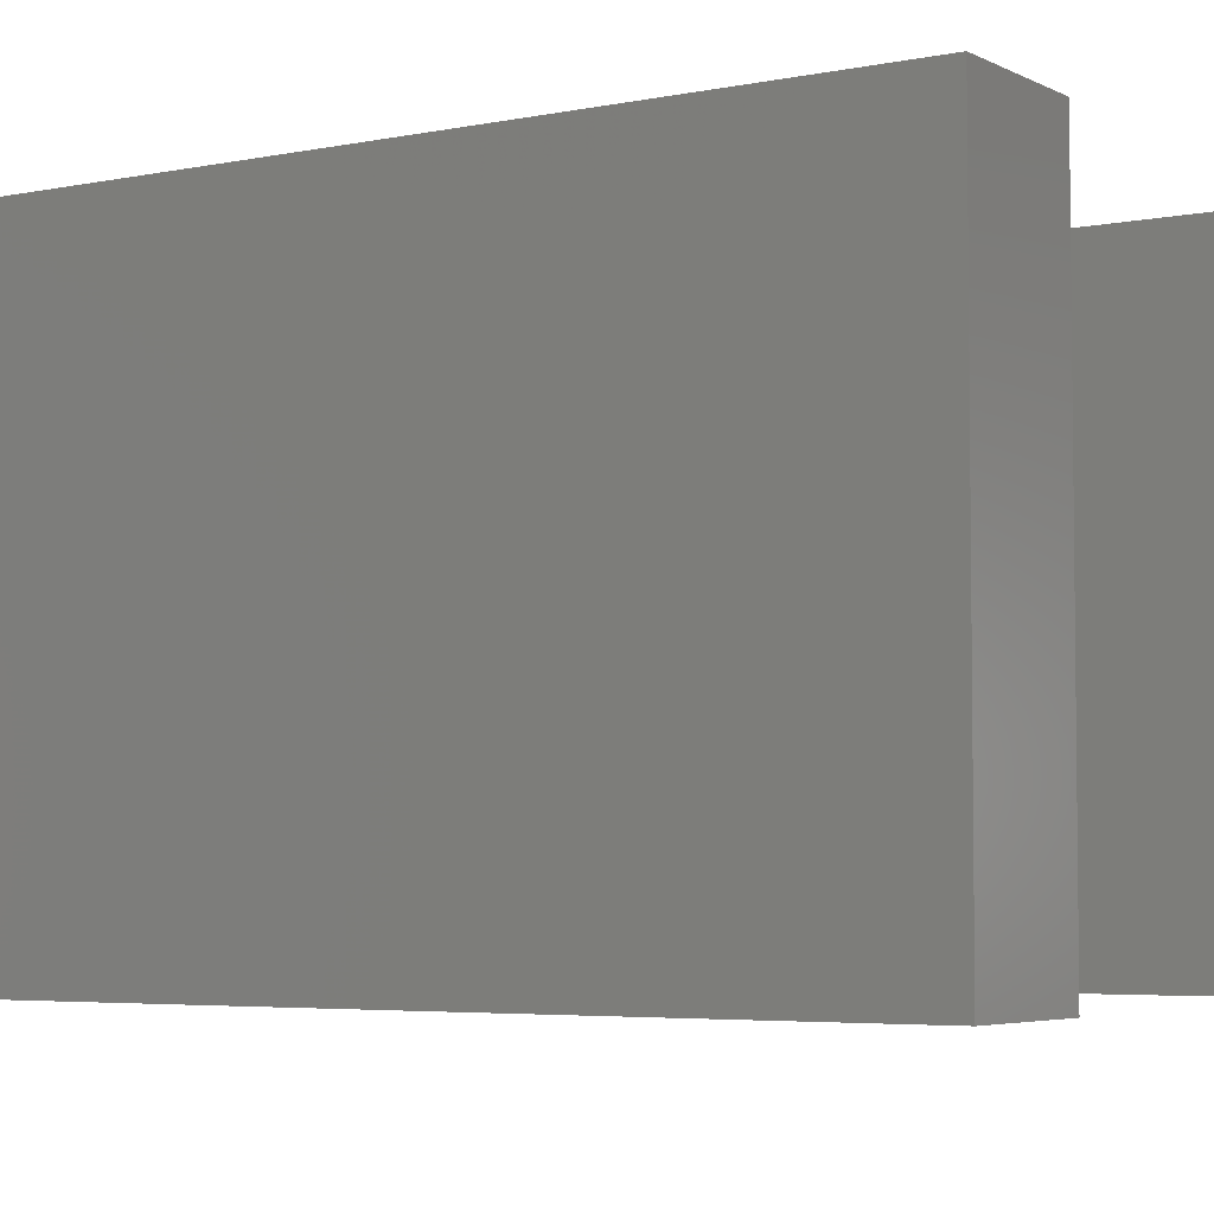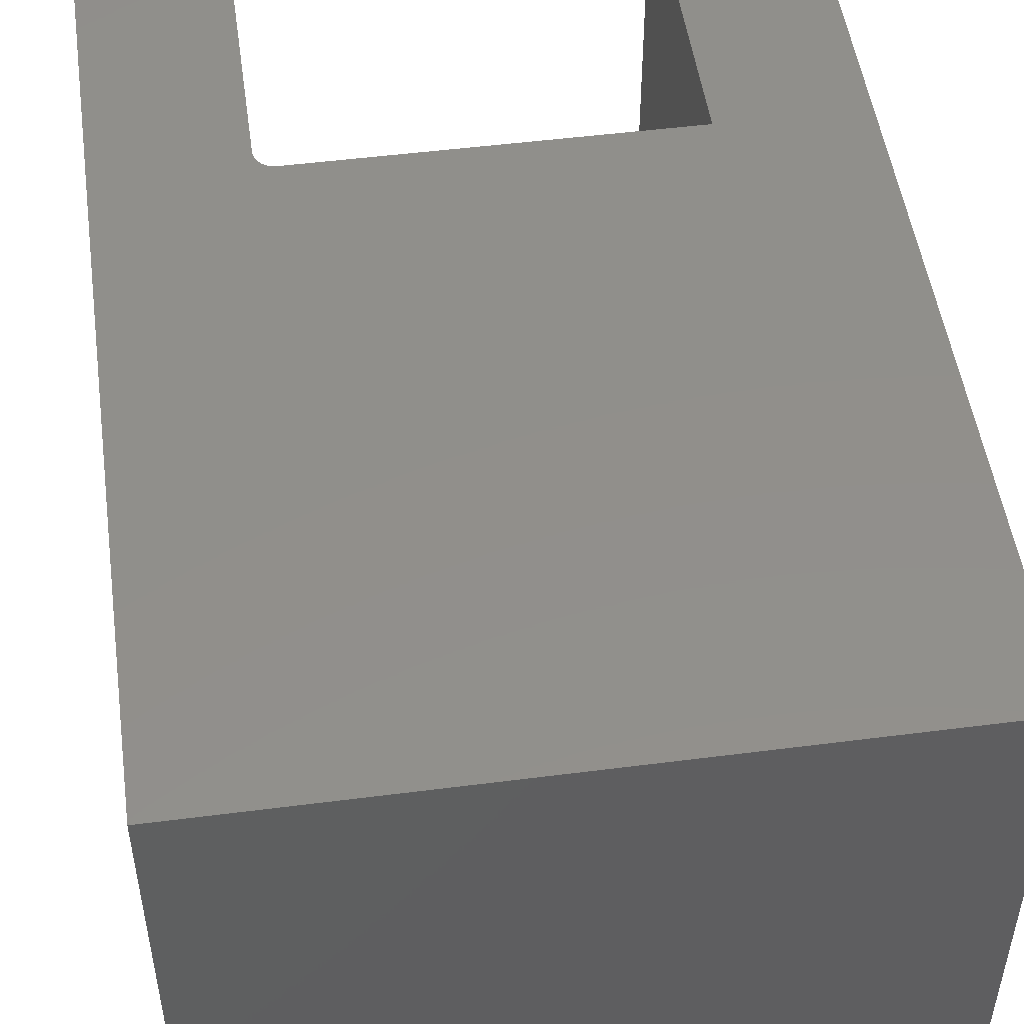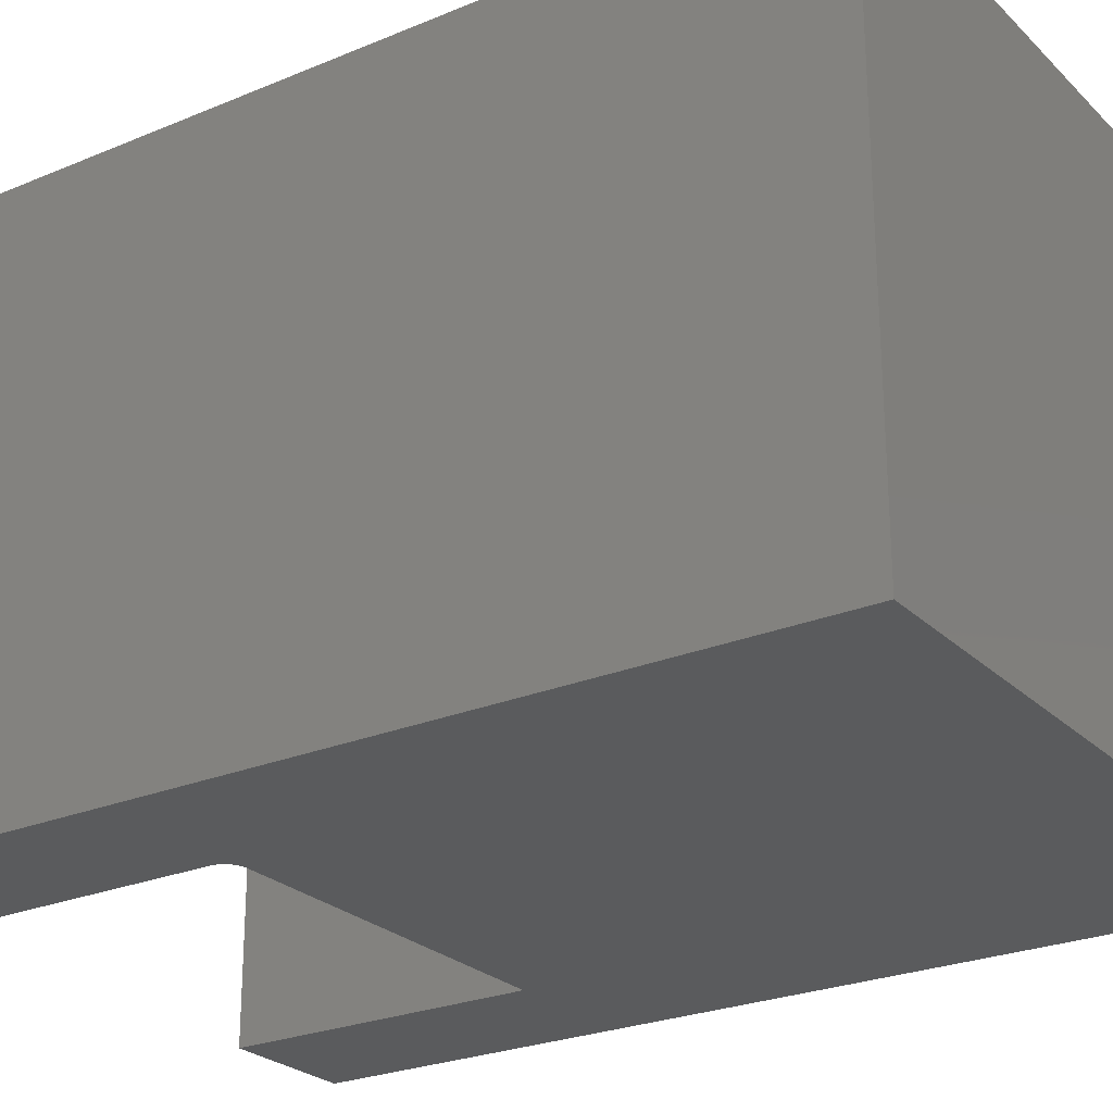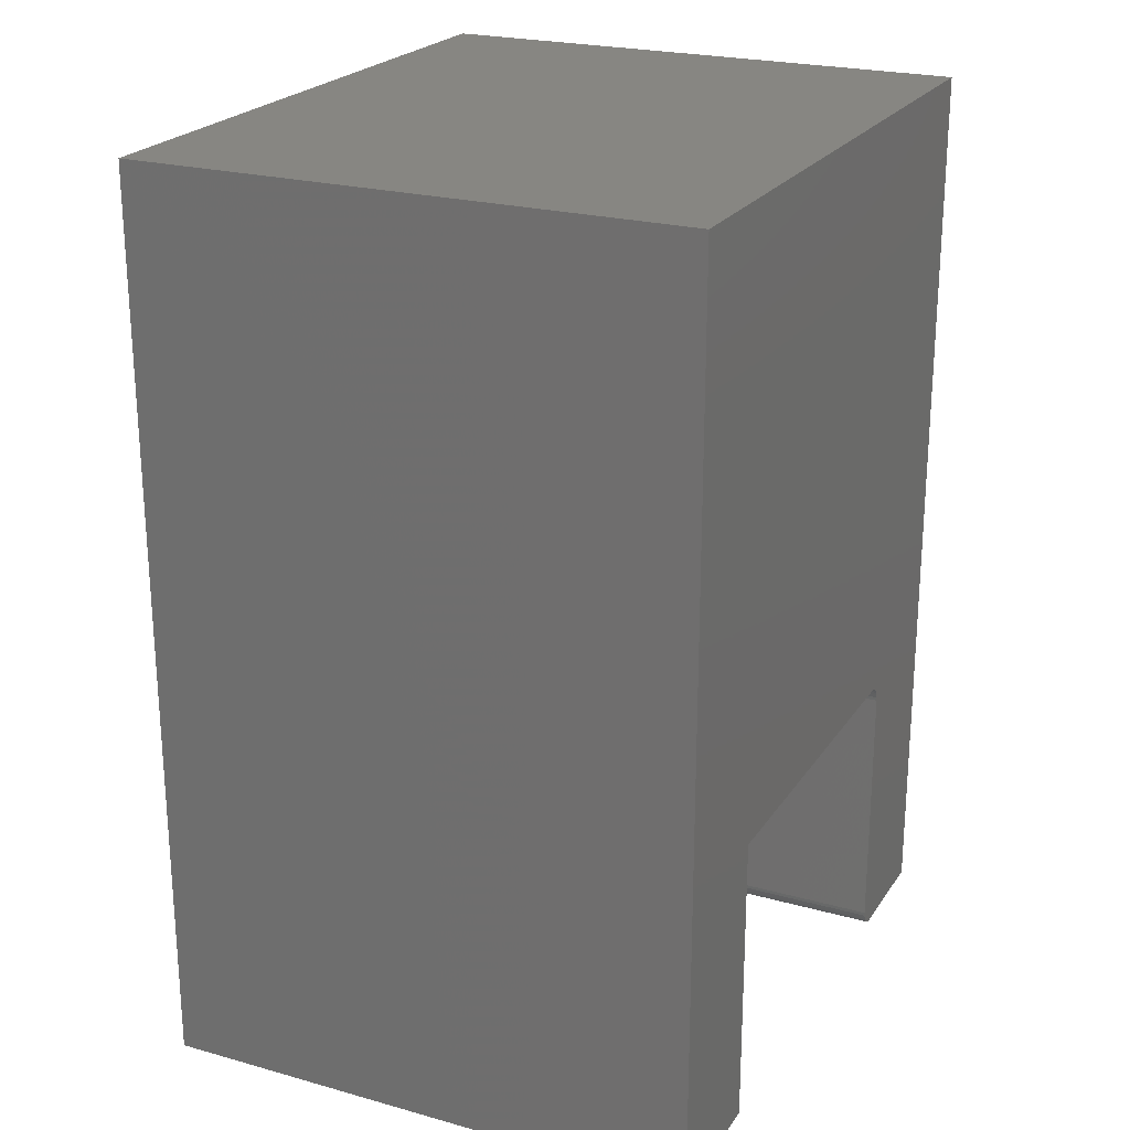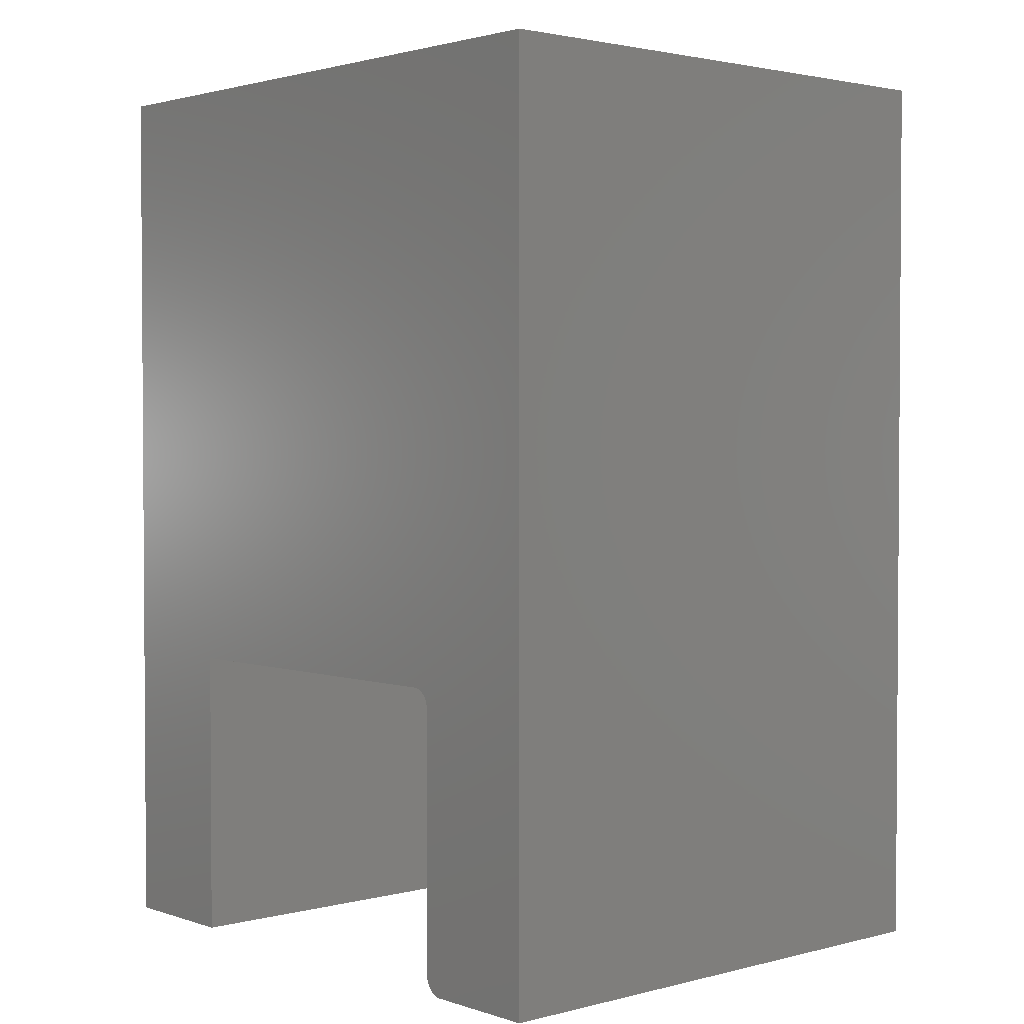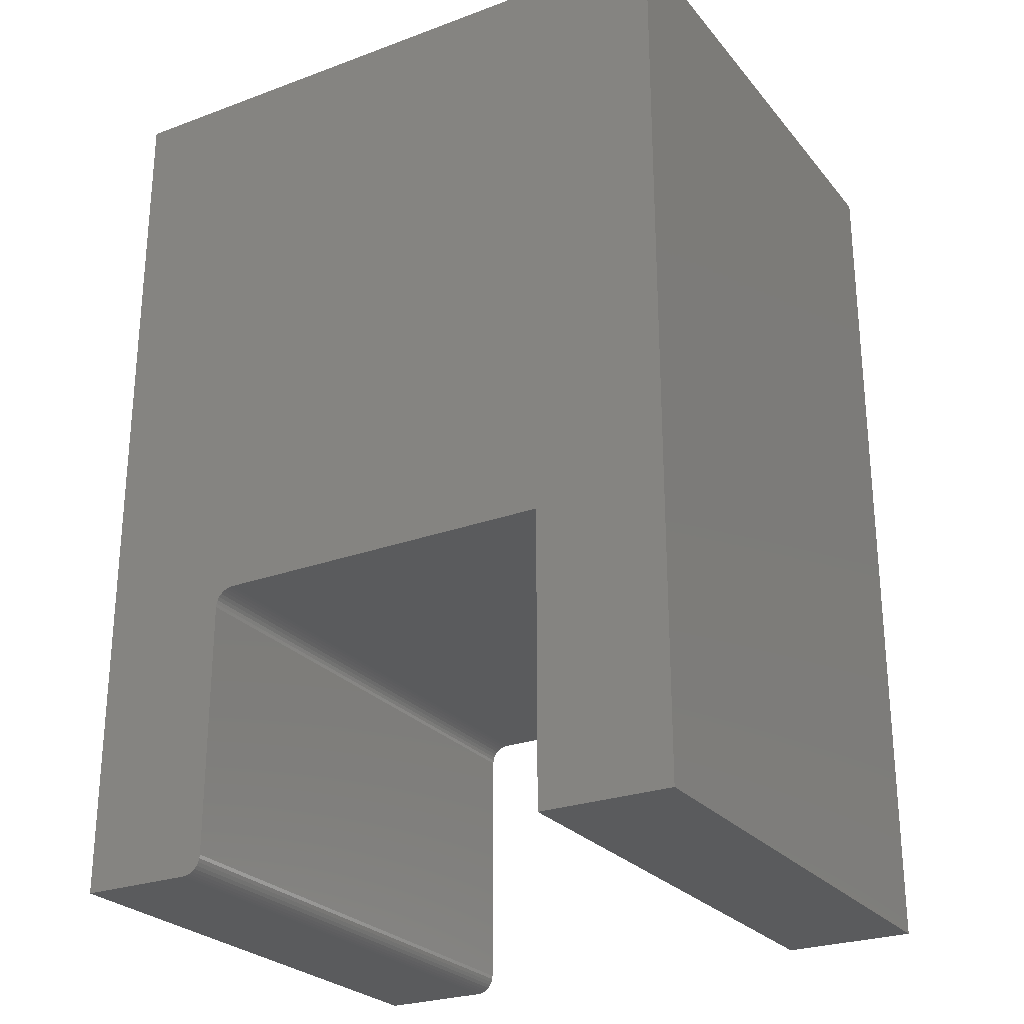
<metadata>
{"format":"stl","ext":"stl","renderer":"f3d","projection":"perspective","resolution":1024,"background":"white","views":[{"elev":-4.6,"azim":123.3,"up":"+Y"},{"elev":50.5,"azim":-8.0,"up":"+Y"},{"elev":-25.4,"azim":-56.1,"up":"+Y"},{"elev":23.0,"azim":115.3,"up":"+Z"},{"elev":2.3,"azim":-131.5,"up":"+Z"},{"elev":-26.0,"azim":30.3,"up":"+Z"}]}
</metadata>
<code>
# stl→obj: 48 verts, 92 faces
v 0.1105 0 0.01562
v 0.1105 0 0.2291
v 0.1105 -0.4531 0.01562
v 0.1105 -0.4531 0.2291
v 0.1262 0 0.2447
v 0.4184 0 0.2447
v 0.1262 -0.4531 0.2447
v 0.4184 -0.4531 0.2447
v 0.1009 0 0.001189
v 0.09795 0 0.0003002
v 0.0949 0 -5.811e-18
v 0.1102 0 0.01258
v 0.1093 0 0.009646
v 4.592e-17 0 0.75
v 0.5289 0 0.75
v 0.1231 0 0.2444
v 0.1202 0 0.2435
v 0.1175 0 0.2421
v 0.1151 0 0.2402
v 0.1132 0 0.2378
v 0.1117 0 0.2351
v 0.1108 0 0.2322
v 0 0 0
v 0.1079 0 0.006944
v 0.1059 0 0.004576
v 0.1036 0 0.002633
v 0.4184 0 -2.562e-17
v 0.5289 0 -3.239e-17
v 0.0949 -0.4531 -5.811e-18
v 0.09795 -0.4531 0.0003002
v 0.1009 -0.4531 0.001189
v 0.1093 -0.4531 0.009646
v 0.1102 -0.4531 0.01258
v 4.592e-17 -0.4531 0.75
v 0 -0.4531 0
v 0.1108 -0.4531 0.2322
v 0.1117 -0.4531 0.2351
v 0.1132 -0.4531 0.2378
v 0.1151 -0.4531 0.2402
v 0.1175 -0.4531 0.2421
v 0.1202 -0.4531 0.2435
v 0.1231 -0.4531 0.2444
v 0.5289 -0.4531 0.75
v 0.1036 -0.4531 0.002633
v 0.1059 -0.4531 0.004576
v 0.1079 -0.4531 0.006944
v 0.4184 -0.4531 -2.562e-17
v 0.5289 -0.4531 -3.239e-17
f 1 2 3
f 3 2 4
f 5 6 7
f 7 6 8
f 9 10 11
f 12 13 1
f 14 15 6
f 14 6 5
f 14 5 16
f 14 16 17
f 14 17 18
f 14 18 19
f 14 19 20
f 14 20 21
f 14 21 22
f 14 22 2
f 14 2 1
f 14 1 13
f 14 13 23
f 23 13 24
f 23 24 25
f 23 25 26
f 23 26 9
f 23 9 11
f 6 15 27
f 27 15 28
f 29 30 31
f 3 32 33
f 34 35 32
f 34 32 3
f 34 3 4
f 34 4 36
f 34 36 37
f 34 37 38
f 34 38 39
f 34 39 40
f 34 40 41
f 34 41 42
f 34 42 7
f 34 7 8
f 34 8 43
f 35 29 31
f 35 31 44
f 35 44 45
f 35 45 46
f 35 46 32
f 8 47 43
f 43 47 48
f 19 38 20
f 20 38 37
f 20 37 21
f 21 37 36
f 21 36 22
f 22 36 4
f 22 4 2
f 38 19 39
f 39 19 18
f 39 18 40
f 40 18 17
f 40 17 41
f 41 17 16
f 41 16 42
f 42 16 5
f 42 5 7
f 35 23 29
f 29 23 11
f 1 3 12
f 12 3 33
f 12 33 13
f 13 33 32
f 13 32 24
f 24 32 46
f 24 46 25
f 25 46 45
f 25 45 26
f 26 45 44
f 26 44 9
f 9 44 31
f 9 31 10
f 10 31 30
f 10 30 11
f 11 30 29
f 34 14 35
f 35 14 23
f 43 15 34
f 34 15 14
f 48 28 43
f 43 28 15
f 47 27 48
f 48 27 28
f 6 27 8
f 8 27 47

</code>
